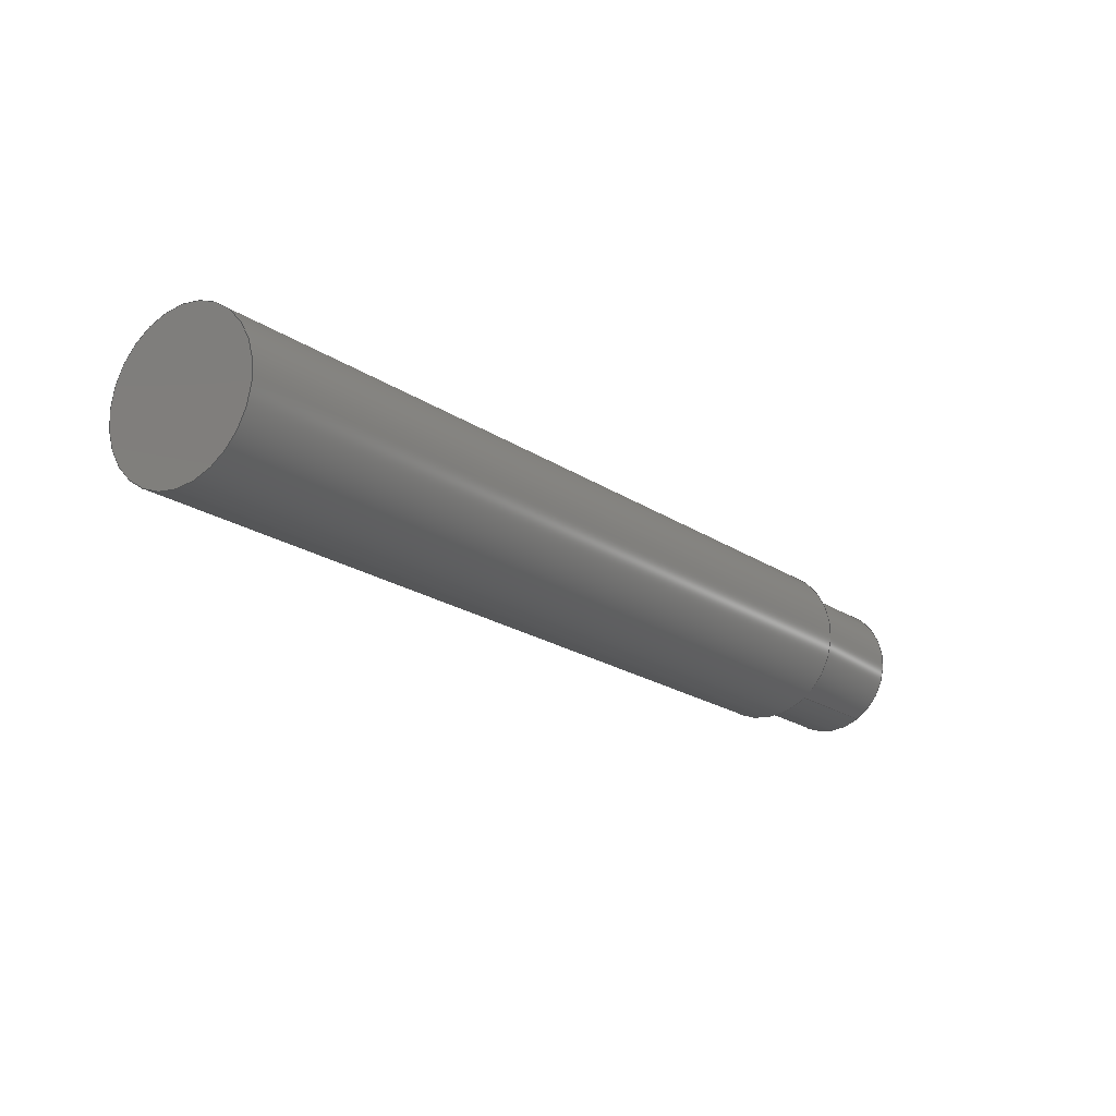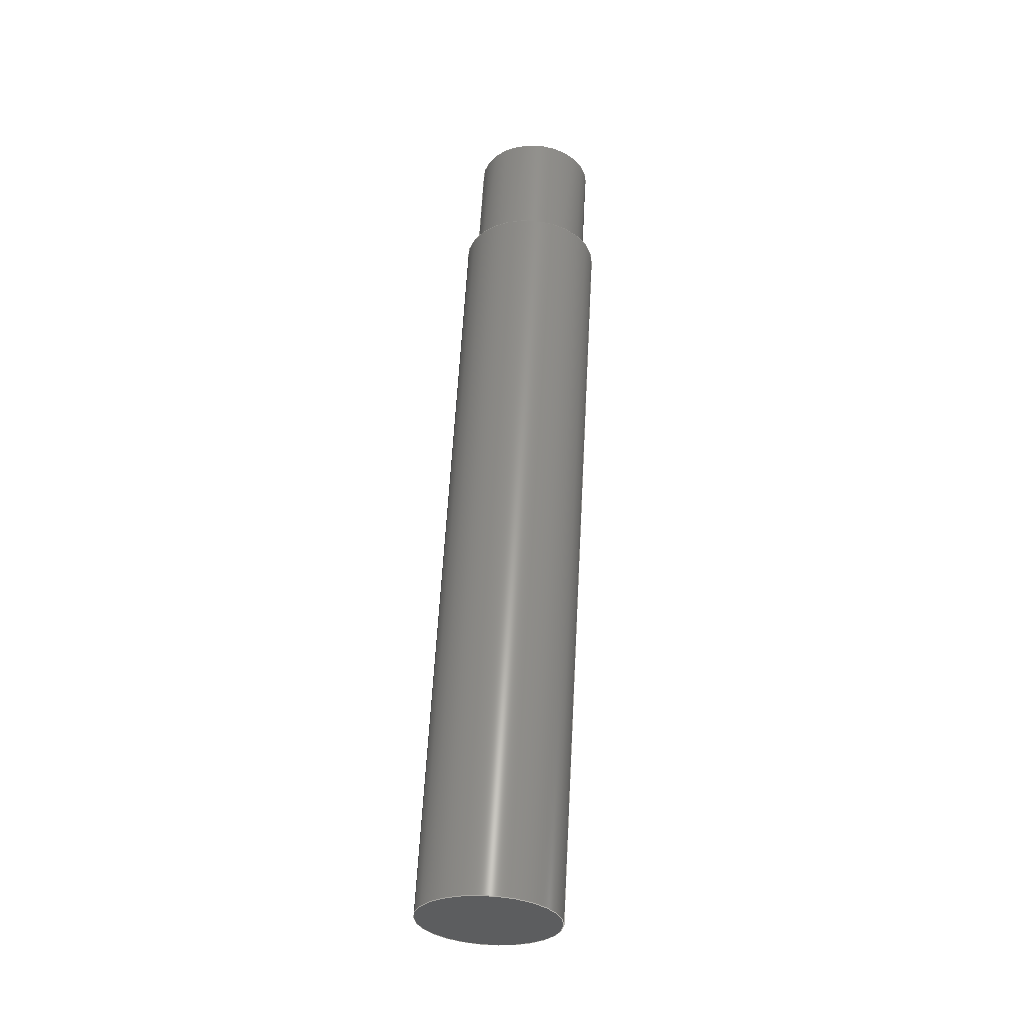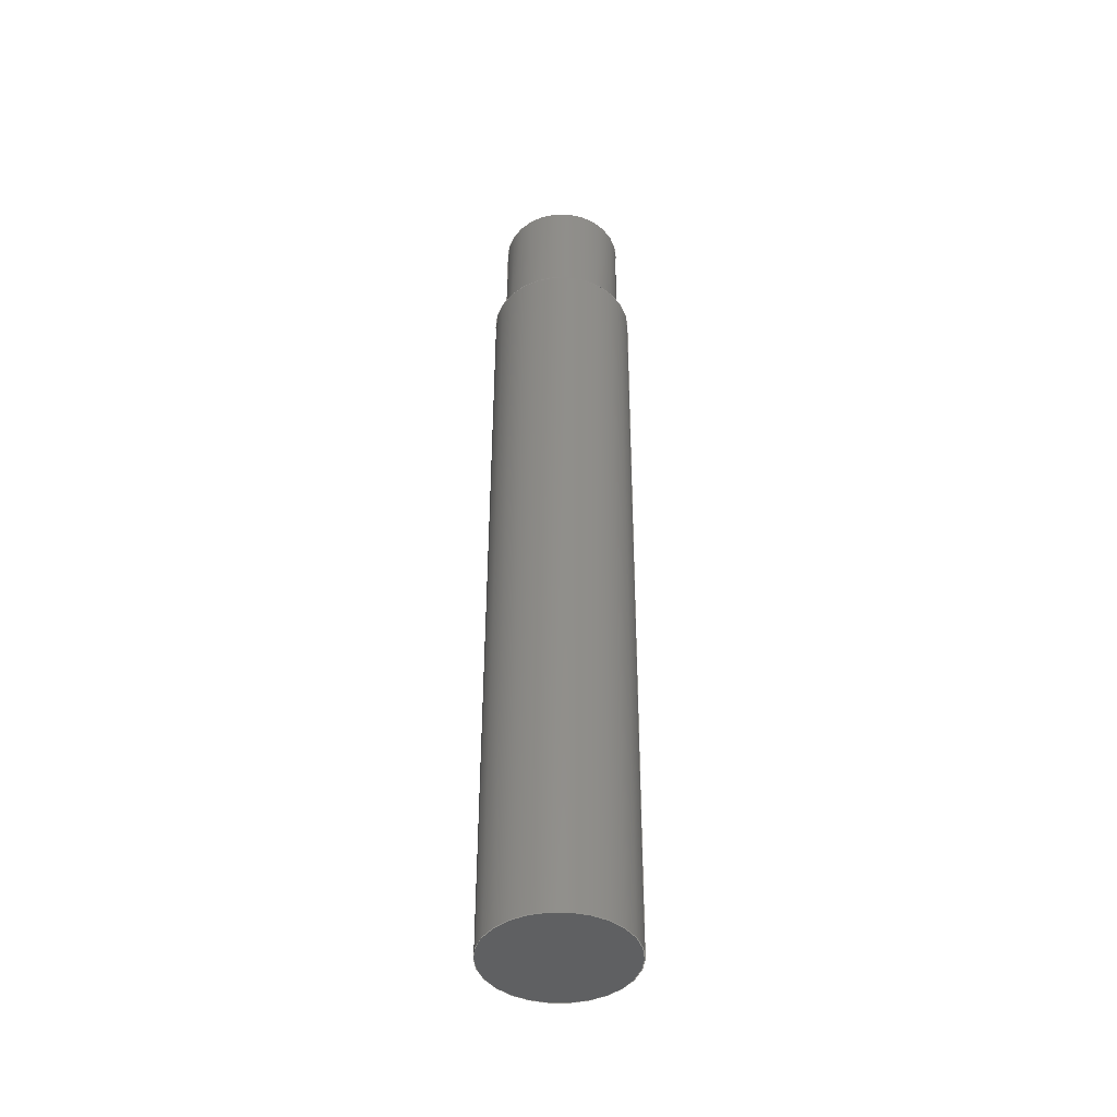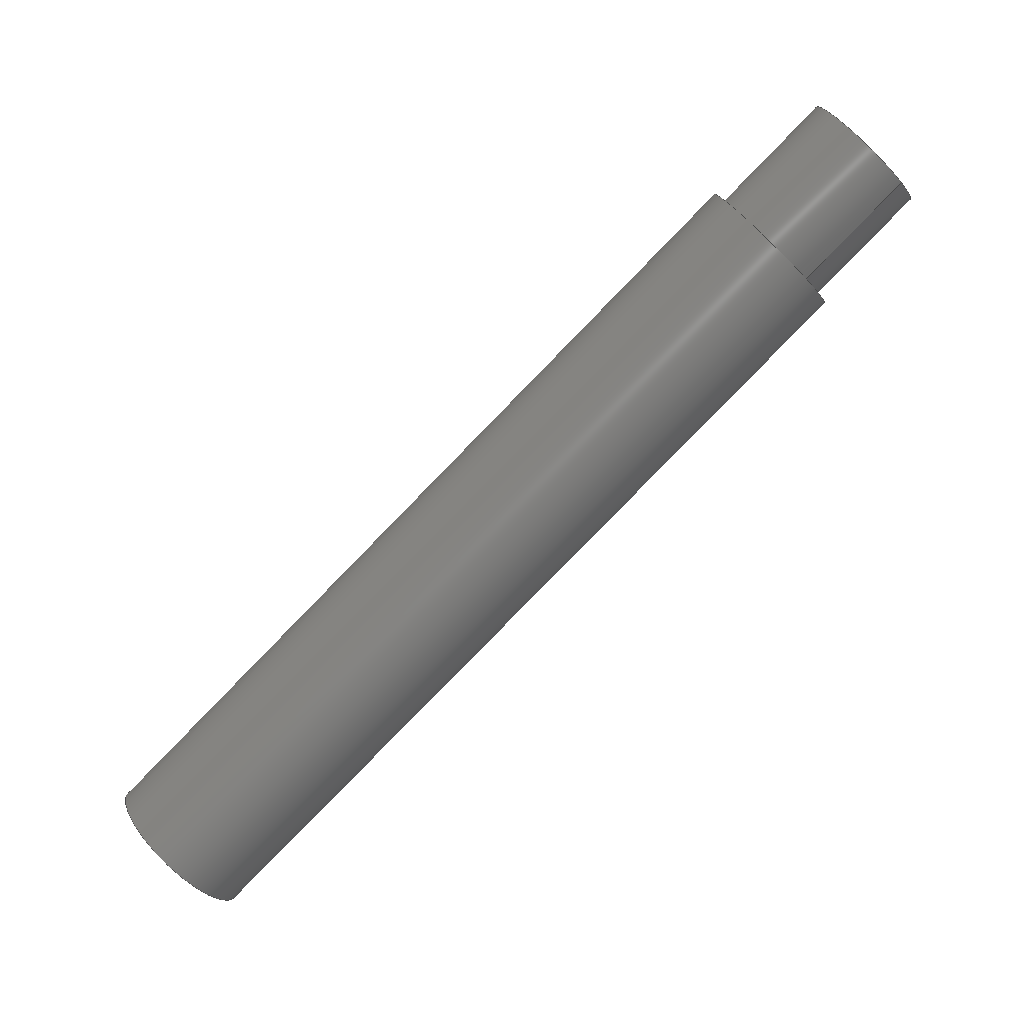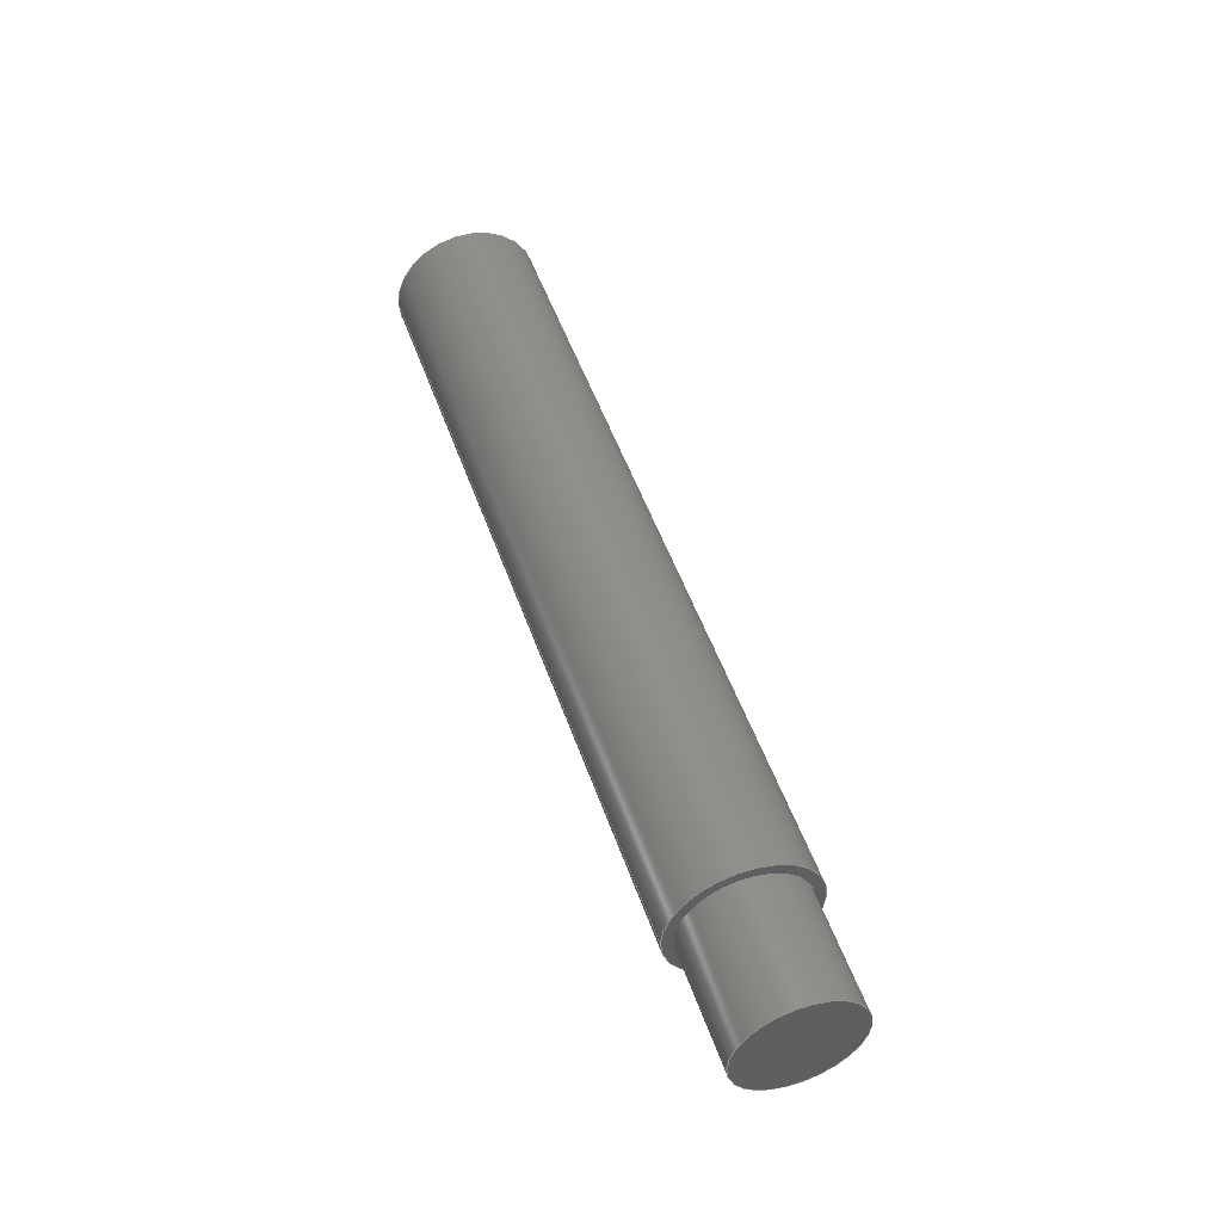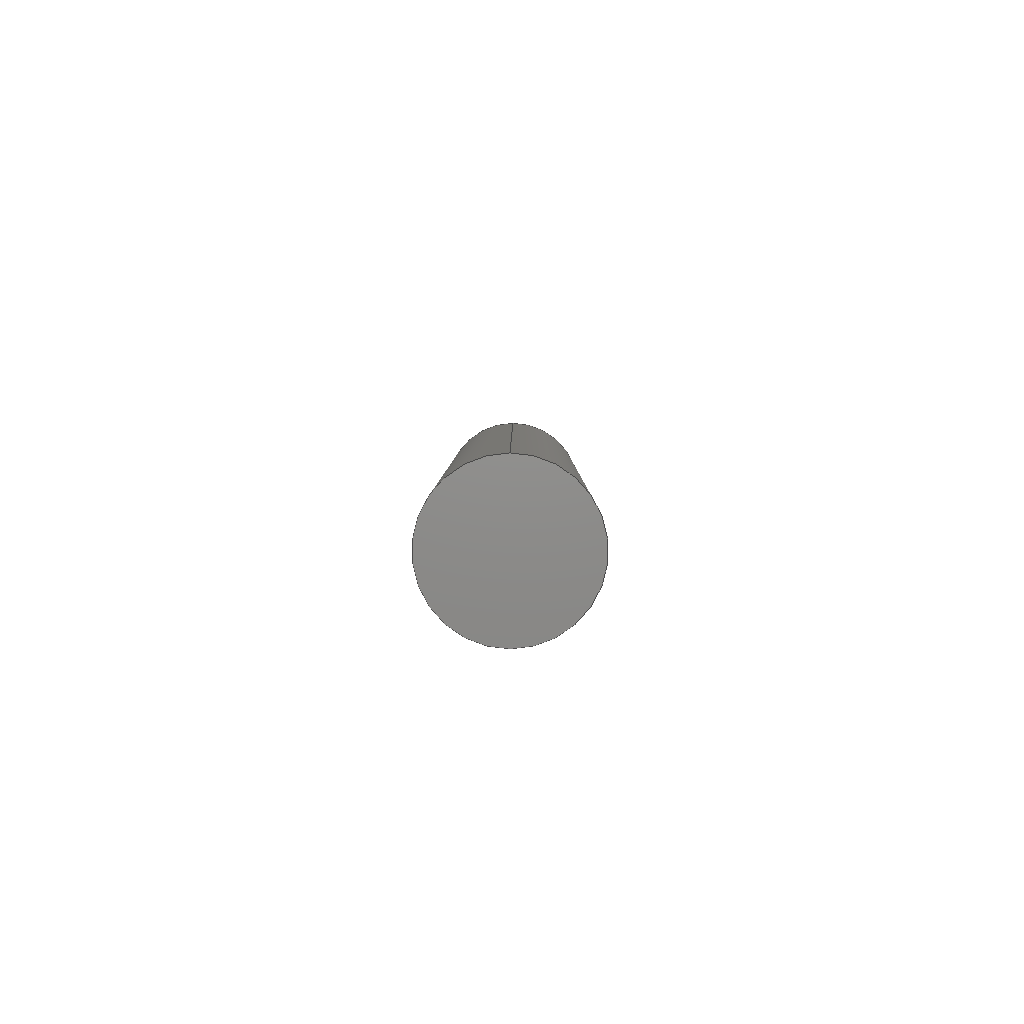
<metadata>
{"format":"step","ext":"stp","renderer":"f3d","projection":"perspective","resolution":1024,"background":"white","views":[{"elev":-61.1,"azim":135.3,"up":"+Y"},{"elev":59.3,"azim":60.1,"up":"+Z"},{"elev":47.6,"azim":57.2,"up":"+Z"},{"elev":-32.5,"azim":-146.4,"up":"+Y"},{"elev":50.1,"azim":-141.7,"up":"+Z"},{"elev":-29.1,"azim":90.2,"up":"+Y"}]}
</metadata>
<code>
ISO-10303-21;
DATA;
#1=MECHANICAL_DESIGN_GEOMETRIC_PRESENTATION_REPRESENTATION('',(#7),#103);
#2=DIMENSIONAL_EXPONENTS(0,0,0,0,0,0,0);
#3=(
CONVERSION_BASED_UNIT('degree',#4)
NAMED_UNIT(#2)
PLANE_ANGLE_UNIT()
);
#4=PLANE_ANGLE_MEASURE_WITH_UNIT(PLANE_ANGLE_MEASURE(0.01745),#107);
#5=SHAPE_REPRESENTATION_RELATIONSHIP('SRR','None',#110,#6);
#6=ADVANCED_BREP_SHAPE_REPRESENTATION('',(#8),#102);
#7=STYLED_ITEM('',(#119),#8);
#8=MANIFOLD_SOLID_BREP('Body1',#55);
#9=PLANE('',#60);
#10=PLANE('',#61);
#11=PLANE('',#65);
#12=FACE_BOUND('',#21,.T.);
#13=FACE_BOUND('',#24,.T.);
#14=FACE_BOUND('',#26,.T.);
#15=FACE_OUTER_BOUND('',#20,.T.);
#16=FACE_OUTER_BOUND('',#22,.T.);
#17=FACE_OUTER_BOUND('',#23,.T.);
#18=FACE_OUTER_BOUND('',#25,.T.);
#19=FACE_OUTER_BOUND('',#27,.T.);
#20=EDGE_LOOP('',(#40));
#21=EDGE_LOOP('',(#41));
#22=EDGE_LOOP('',(#42));
#23=EDGE_LOOP('',(#43));
#24=EDGE_LOOP('',(#44));
#25=EDGE_LOOP('',(#45));
#26=EDGE_LOOP('',(#46));
#27=EDGE_LOOP('',(#47));
#28=CIRCLE('',#58,0.65);
#29=CIRCLE('',#59,0.65);
#30=CIRCLE('',#62,0.55);
#31=CIRCLE('',#64,0.55);
#32=VERTEX_POINT('',#88);
#33=VERTEX_POINT('',#90);
#34=VERTEX_POINT('',#94);
#35=VERTEX_POINT('',#97);
#36=EDGE_CURVE('',#32,#32,#28,.T.);
#37=EDGE_CURVE('',#33,#33,#29,.T.);
#38=EDGE_CURVE('',#34,#34,#30,.T.);
#39=EDGE_CURVE('',#35,#35,#31,.T.);
#40=ORIENTED_EDGE('',*,*,#36,.F.);
#41=ORIENTED_EDGE('',*,*,#37,.F.);
#42=ORIENTED_EDGE('',*,*,#37,.T.);
#43=ORIENTED_EDGE('',*,*,#36,.T.);
#44=ORIENTED_EDGE('',*,*,#38,.T.);
#45=ORIENTED_EDGE('',*,*,#39,.F.);
#46=ORIENTED_EDGE('',*,*,#38,.F.);
#47=ORIENTED_EDGE('',*,*,#39,.T.);
#48=CYLINDRICAL_SURFACE('',#57,0.65);
#49=CYLINDRICAL_SURFACE('',#63,0.55);
#50=ADVANCED_FACE('',(#15,#12),#48,.T.);
#51=ADVANCED_FACE('',(#16),#9,.F.);
#52=ADVANCED_FACE('',(#17,#13),#10,.T.);
#53=ADVANCED_FACE('',(#18,#14),#49,.T.);
#54=ADVANCED_FACE('',(#19),#11,.F.);
#55=CLOSED_SHELL('',(#50,#51,#52,#53,#54));
#56=AXIS2_PLACEMENT_3D('placement',#86,#66,#67);
#57=AXIS2_PLACEMENT_3D('',#87,#68,#69);
#58=AXIS2_PLACEMENT_3D('',#89,#70,#71);
#59=AXIS2_PLACEMENT_3D('',#91,#72,#73);
#60=AXIS2_PLACEMENT_3D('',#92,#74,#75);
#61=AXIS2_PLACEMENT_3D('',#93,#76,#77);
#62=AXIS2_PLACEMENT_3D('',#95,#78,#79);
#63=AXIS2_PLACEMENT_3D('',#96,#80,#81);
#64=AXIS2_PLACEMENT_3D('',#98,#82,#83);
#65=AXIS2_PLACEMENT_3D('',#99,#84,#85);
#66=DIRECTION('axis',(0,0,1));
#67=DIRECTION('refdir',(1,0,0));
#68=DIRECTION('center_axis',(0.8387,-0.5446,0));
#69=DIRECTION('ref_axis',(-0.5446,-0.8387,0));
#70=DIRECTION('center_axis',(-0.8387,0.5446,0));
#71=DIRECTION('ref_axis',(0.5446,0.8387,0));
#72=DIRECTION('center_axis',(0.8387,-0.5446,0));
#73=DIRECTION('ref_axis',(0.5446,0.8387,0));
#74=DIRECTION('center_axis',(-0.8387,0.5446,0));
#75=DIRECTION('ref_axis',(0,0,1));
#76=DIRECTION('center_axis',(-0.8387,0.5446,0));
#77=DIRECTION('ref_axis',(0,0,1));
#78=DIRECTION('center_axis',(0.8387,-0.5446,0));
#79=DIRECTION('ref_axis',(-0.5446,-0.8387,0));
#80=DIRECTION('center_axis',(0.8387,-0.5446,0));
#81=DIRECTION('ref_axis',(0.5446,0.8387,0));
#82=DIRECTION('center_axis',(-0.8387,0.5446,0));
#83=DIRECTION('ref_axis',(-0.5446,-0.8387,0));
#84=DIRECTION('center_axis',(0.8387,-0.5446,0));
#85=DIRECTION('ref_axis',(0,0,-1));
#86=CARTESIAN_POINT('',(0,0,0));
#87=CARTESIAN_POINT('Origin',(3.321,-2.157,0));
#88=CARTESIAN_POINT('',(-2.665,2.506,-2.037e-15));
#89=CARTESIAN_POINT('Origin',(-3.019,1.961,0));
#90=CARTESIAN_POINT('',(3.373,-1.416,0));
#91=CARTESIAN_POINT('Origin',(3.019,-1.961,0));
#92=CARTESIAN_POINT('Origin',(2.63,-2.56,-0.715));
#93=CARTESIAN_POINT('Origin',(-3.409,1.361,-0.715));
#94=CARTESIAN_POINT('',(-3.319,1.499,8.171e-15));
#95=CARTESIAN_POINT('Origin',(-3.019,1.961,5.949e-15));
#96=CARTESIAN_POINT('Origin',(-2.973,1.931,5.949e-15));
#97=CARTESIAN_POINT('',(-4.241,2.099,6.024e-15));
#98=CARTESIAN_POINT('Origin',(-3.942,2.56,5.949e-15));
#99=CARTESIAN_POINT('Origin',(-4.271,2.052,0.605));
#100=UNCERTAINTY_MEASURE_WITH_UNIT(LENGTH_MEASURE(0.001),#104,
'DISTANCE_ACCURACY_VALUE',
'Maximum model space distance between geometric entities at asserted c
onnectivities');
#101=UNCERTAINTY_MEASURE_WITH_UNIT(LENGTH_MEASURE(1e-06),#105,
'DISTANCE_ACCURACY_VALUE',
'Maximum model space distance between geometric entities at asserted c
onnectivities');
#102=(
GEOMETRIC_REPRESENTATION_CONTEXT(3)
GLOBAL_UNCERTAINTY_ASSIGNED_CONTEXT((#100))
GLOBAL_UNIT_ASSIGNED_CONTEXT((#104,#107,#106))
REPRESENTATION_CONTEXT('','3D')
);
#103=(
GEOMETRIC_REPRESENTATION_CONTEXT(3)
GLOBAL_UNCERTAINTY_ASSIGNED_CONTEXT((#101))
GLOBAL_UNIT_ASSIGNED_CONTEXT((#105,#3,#106))
REPRESENTATION_CONTEXT('','3D')
);
#104=(
LENGTH_UNIT()
NAMED_UNIT(*)
SI_UNIT(.CENTI.,.METRE.)
);
#105=(
LENGTH_UNIT()
NAMED_UNIT(*)
SI_UNIT(.MILLI.,.METRE.)
);
#106=(
NAMED_UNIT(*)
SI_UNIT($,.STERADIAN.)
SOLID_ANGLE_UNIT()
);
#107=(
NAMED_UNIT(*)
PLANE_ANGLE_UNIT()
SI_UNIT($,.RADIAN.)
);
#108=SHAPE_DEFINITION_REPRESENTATION(#109,#110);
#109=PRODUCT_DEFINITION_SHAPE('',$,#112);
#110=SHAPE_REPRESENTATION('',(#56),#102);
#111=PRODUCT_DEFINITION_CONTEXT('part definition',#116,'design');
#112=PRODUCT_DEFINITION('A740_-_LEVA_COMPL_-39781__1_MIR',
'A740_-_LEVA_COMPL_-39781__1_MIR',#113,#111);
#113=PRODUCT_DEFINITION_FORMATION('',$,#118);
#114=PRODUCT_RELATED_PRODUCT_CATEGORY('A740_-_LEVA_COMPL_-39781__1_MIR',
'A740_-_LEVA_COMPL_-39781__1_MIR',(#118));
#115=APPLICATION_PROTOCOL_DEFINITION('international standard',
'automotive_design',2009,#116);
#116=APPLICATION_CONTEXT(
'Core Data for Automotive Mechanical Design Process');
#117=PRODUCT_CONTEXT('part definition',#116,'mechanical');
#118=PRODUCT('A740_-_LEVA_COMPL_-39781__1_MIR',
'A740_-_LEVA_COMPL_-39781__1_MIR',$,(#117));
#119=PRESENTATION_STYLE_ASSIGNMENT((#120));
#120=SURFACE_STYLE_USAGE(.BOTH.,#121);
#121=SURFACE_SIDE_STYLE('',(#122));
#122=SURFACE_STYLE_FILL_AREA(#123);
#123=FILL_AREA_STYLE('Steel - Satin',(#124));
#124=FILL_AREA_STYLE_COLOUR('Steel - Satin',#125);
#125=COLOUR_RGB('Steel - Satin',0.6275,0.6275,0.6275);
ENDSEC;
END-ISO-10303-21;

</code>
